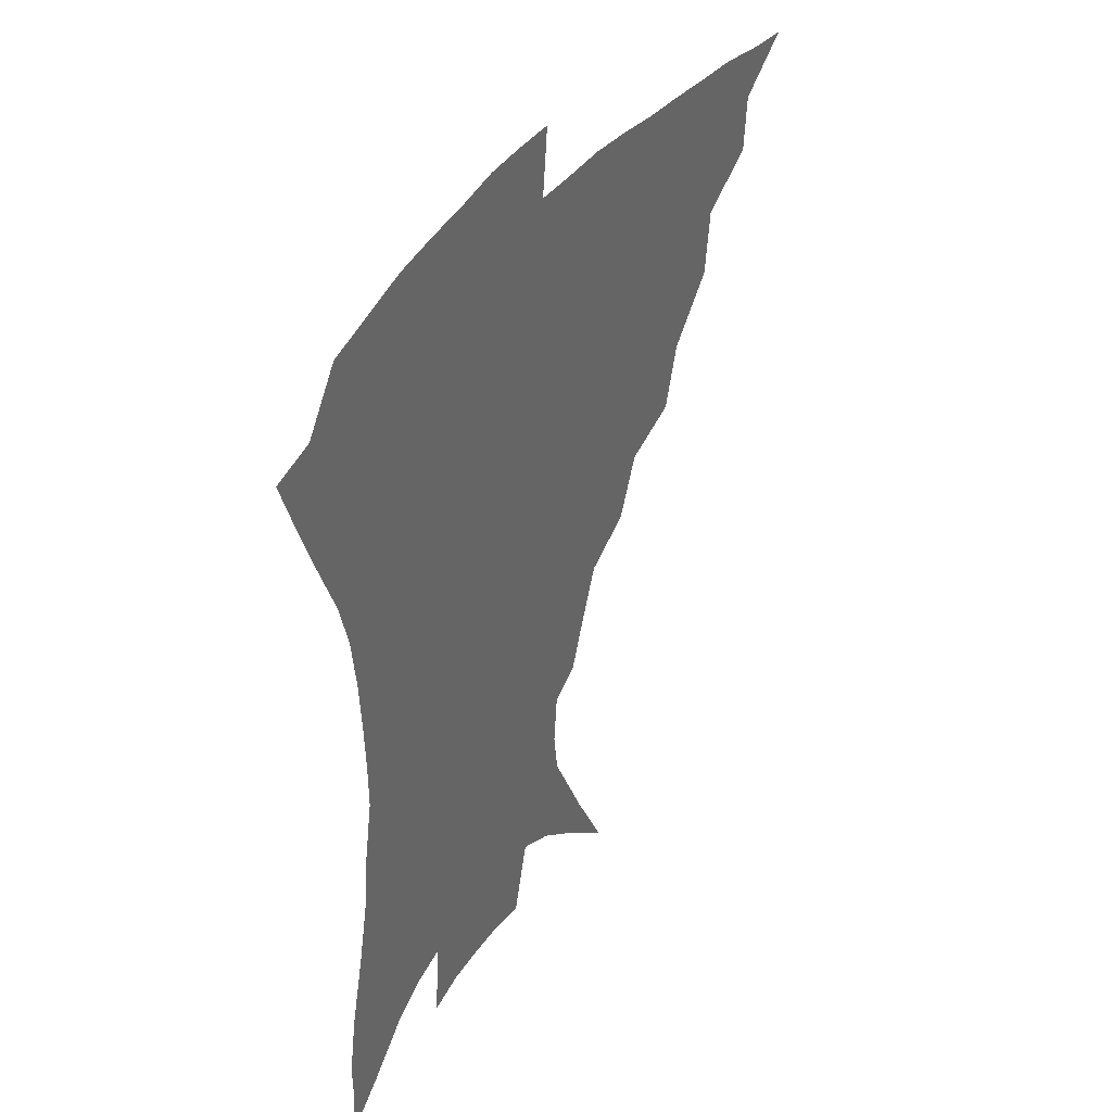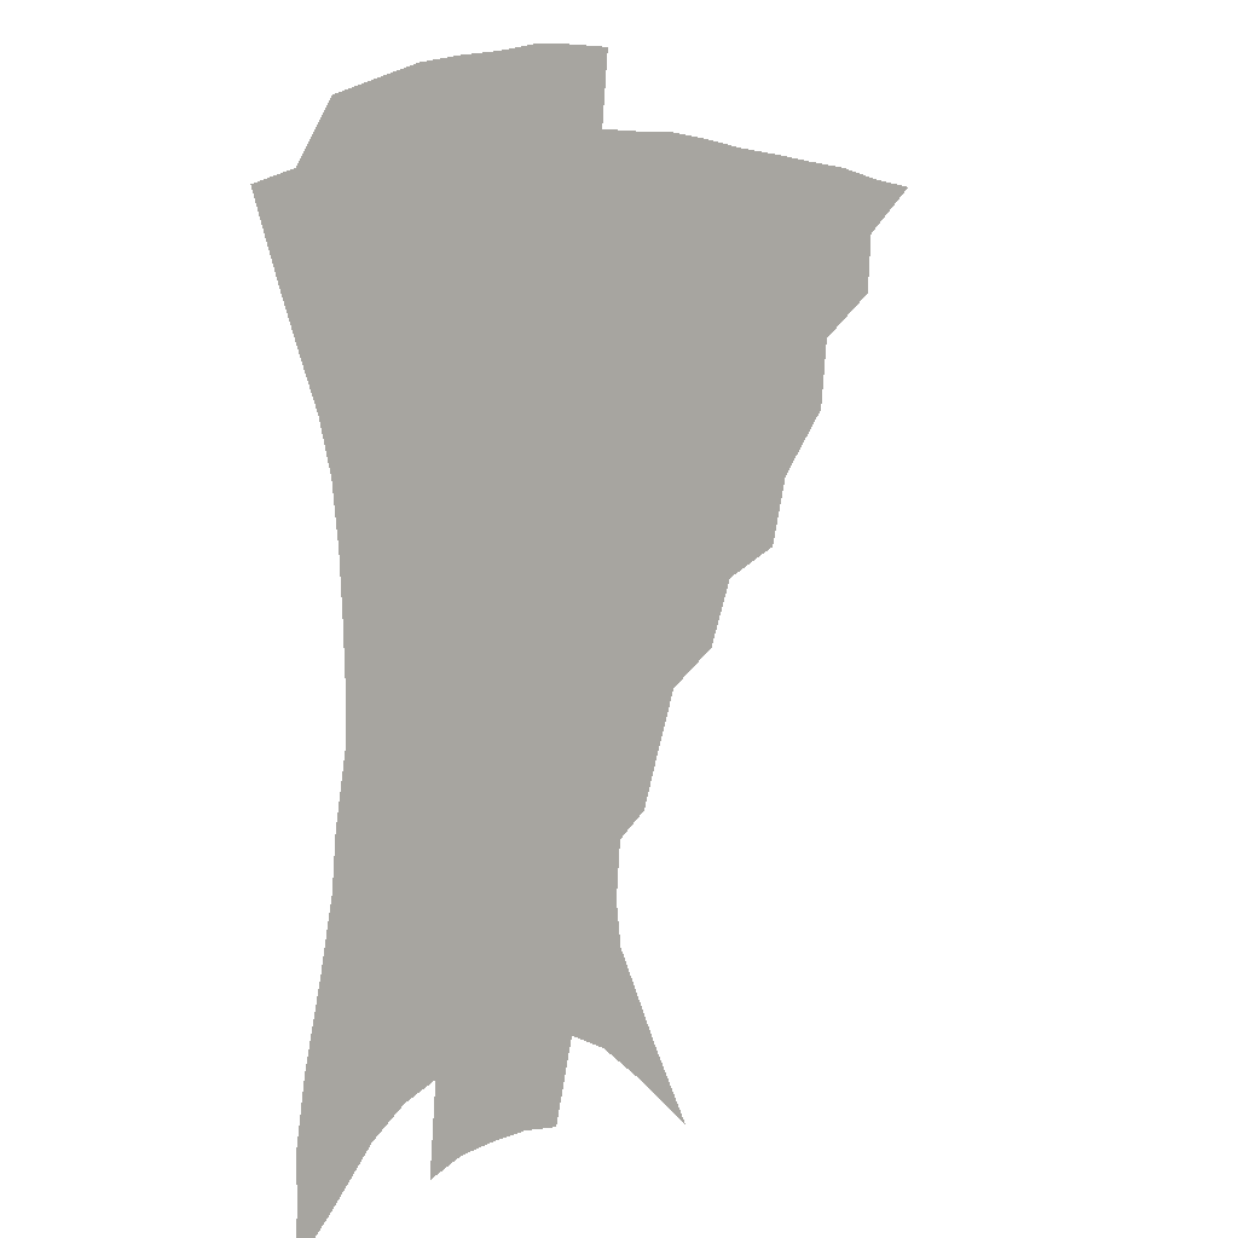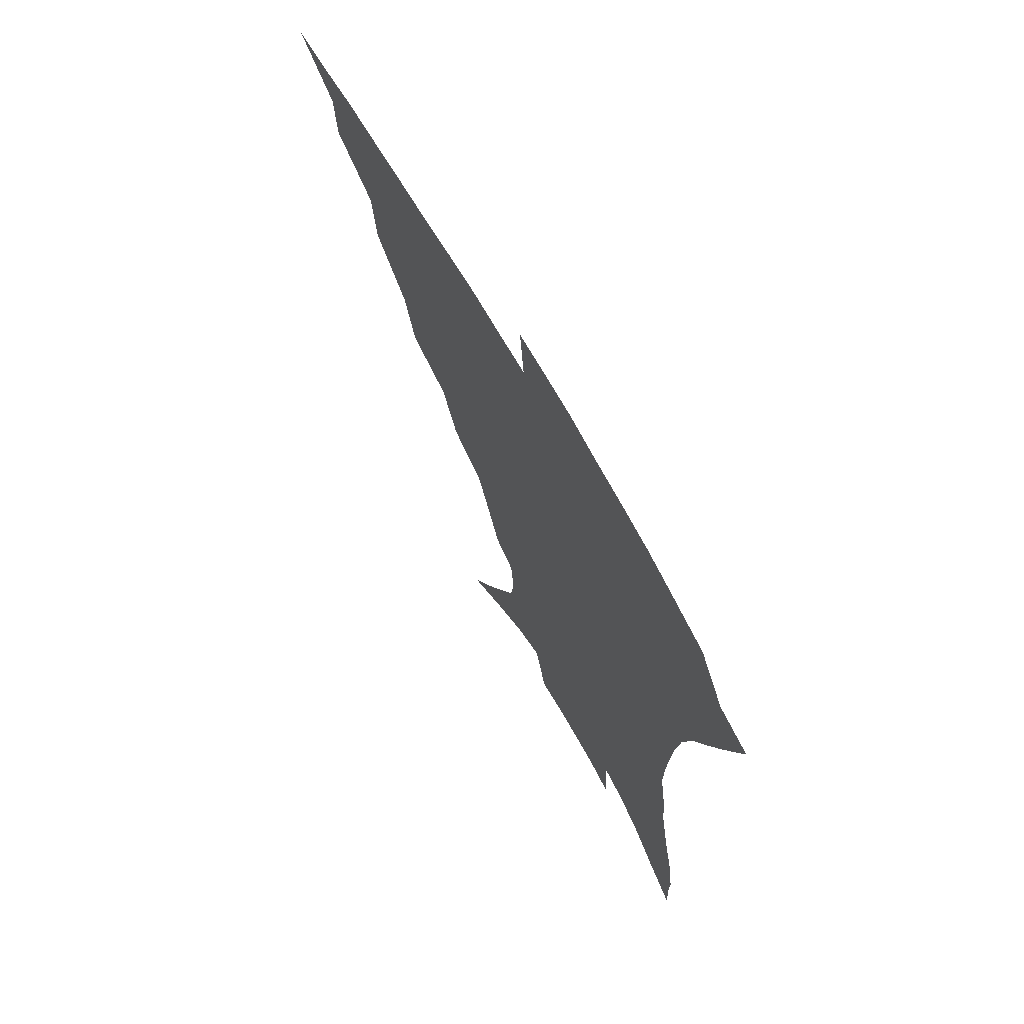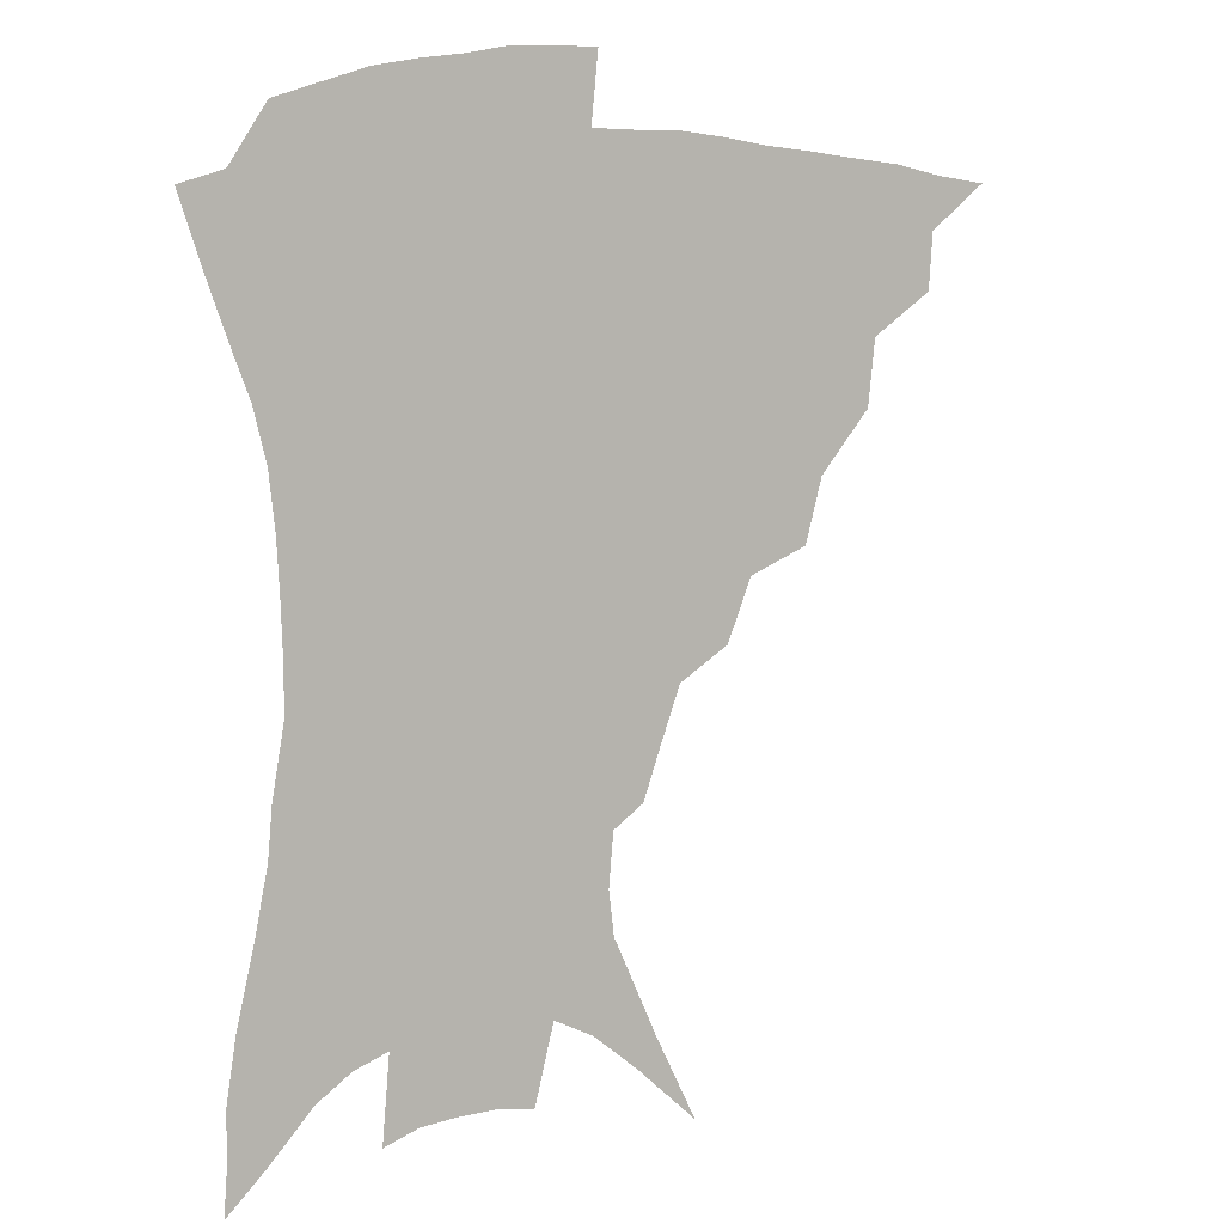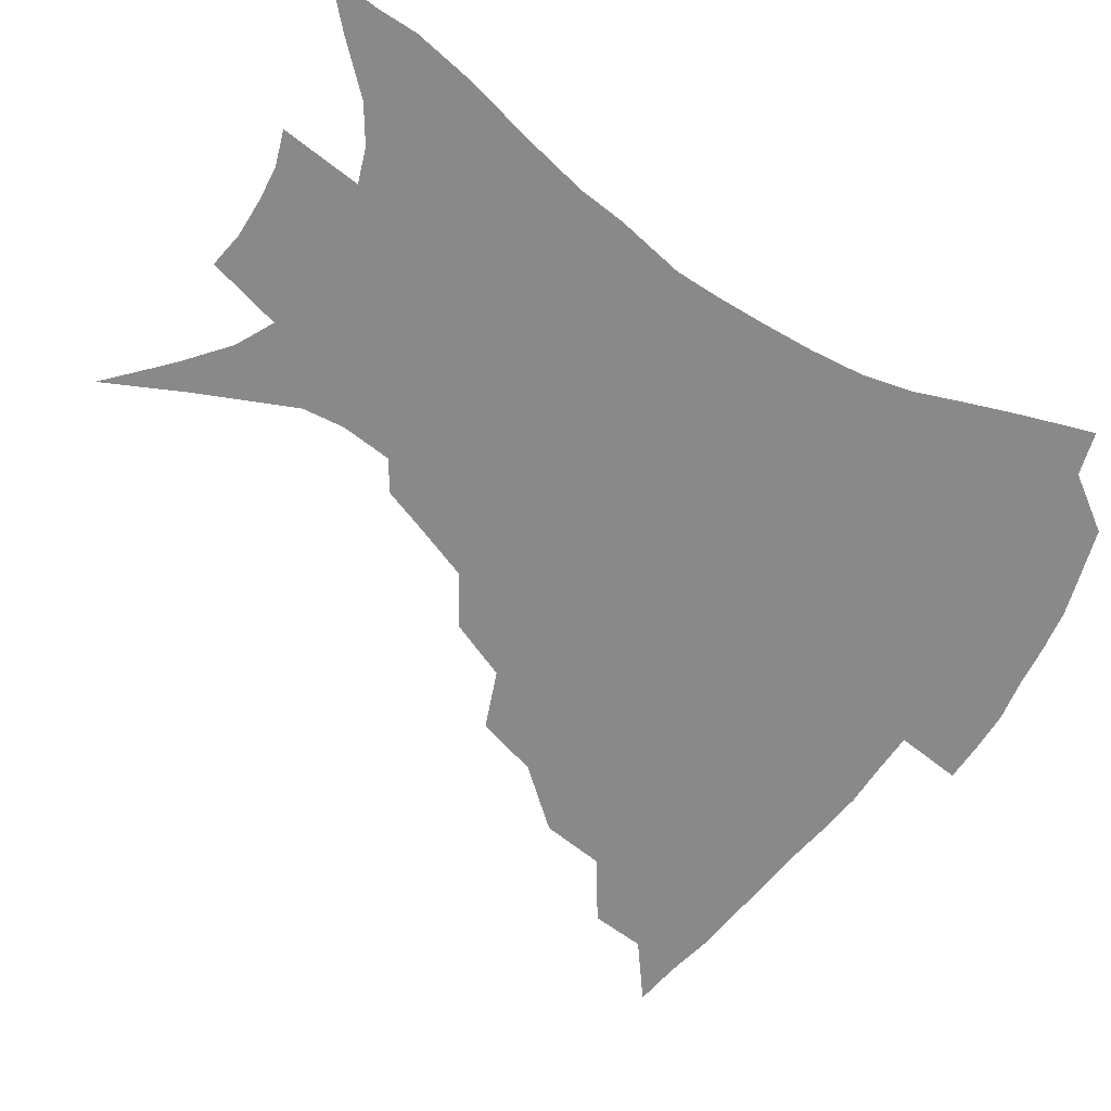
<metadata>
{"format":"obj","ext":"obj","renderer":"f3d","projection":"perspective","resolution":1024,"background":"white","views":[{"elev":41.0,"azim":122.6,"up":"+Y"},{"elev":7.0,"azim":133.6,"up":"+Y"},{"elev":70.6,"azim":60.1,"up":"+Y"},{"elev":6.7,"azim":149.7,"up":"+Y"},{"elev":-63.0,"azim":56.5,"up":"+Z"}]}
</metadata>
<code>
v 435.8 383.2 0
v 455.6 350.3 0
v 454.3 368.6 0
v 452 385.2 0
v 477.8 315.2 0
v 475.4 336.7 0
v 473.1 354.8 0
v 470.4 371 0
v 468.1 388.3 0
v 500.1 274.6 0
v 494.4 295.5 0
v 494.4 324.8 0
v 491.7 342.2 0
v 488.7 357.8 0
v 486.1 373.7 0
v 484.2 389.8 0
v 527.7 246.5 0
v 519.6 266.5 0
v 514.2 289.6 0
v 512.5 314.6 0
v 509.2 329.8 0
v 506.6 345.3 0
v 504.3 360.4 0
v 502.3 375.5 0
v 500 391.5 0
v 556.8 201.6 0
v 551.4 216.7 0
v 544.2 236.1 0
v 536.7 259.8 0
v 531.6 281.4 0
v 528 300 0
v 526 319.4 0
v 523.5 333.7 0
v 521.1 347.9 0
v 519 362.5 0
v 517.2 377.3 0
v 515.4 392.7 0
v 538.5 103.5 0
v 552.1 130.8 0
v 566.7 162.8 0
v 568.4 177.1 0
v 566.9 194.5 0
v 562.8 211.4 0
v 557.5 230.8 0
v 551.9 247.1 0
v 546.9 271.8 0
v 543.4 288.4 0
v 540.8 305.6 0
v 539.2 322.1 0
v 537.4 336.3 0
v 535.1 349.9 0
v 533.5 364.2 0
v 532.1 378.9 0
v 530.5 394.8 0
v 558.4 121.6 0
v 570 148.9 0
v 575.5 168.2 0
v 575.8 186.6 0
v 573.5 207 0
v 569.6 223.6 0
v 565.3 237.3 0
v 561 259.4 0
v 557.5 276.6 0
v 555.2 294.4 0
v 553.7 310.9 0
v 552.3 325.3 0
v 551.2 338.5 0
v 550.1 352 0
v 547.9 365.6 0
v 547.1 379.7 0
v 545.1 396.2 0
v 573.7 134.1 0
v 582.3 158.8 0
v 583.9 176 0
v 583.1 195.6 0
v 580.9 214.4 0
v 577.3 230.1 0
v 573.8 246.6 0
v 570.9 267 0
v 568.5 283.4 0
v 566.9 298.7 0
v 565.7 312.9 0
v 564.5 326 0
v 565.4 341.6 0
v 564 353.5 0
v 563.5 366.3 0
v 561.4 380.7 0
v 560 396 0
v 586.9 140.5 0
v 592 164.5 0
v 592 184.1 0
v 590.1 199.6 0
v 589 218.4 0
v 585.4 236 0
v 583 251.6 0
v 580.7 272.6 0
v 579.2 285.4 0
v 578.2 301 0
v 578.2 316.6 0
v 577.4 328.8 0
v 577.4 341.6 0
v 576.9 354.1 0
v 576.5 367.1 0
v 575.7 380.4 0
v 574.1 396.2 0
v 571.8 418.6 0
v 593.3 115.1 0
v 598.4 146.4 0
v 600.4 165.8 0
v 599.8 185.2 0
v 599.4 191 0
v 596.4 221.7 0
v 594.3 235.3 0
v 592 258.1 0
v 590.7 273.8 0
v 589.9 289.5 0
v 589.5 303.4 0
v 589.7 318 0
v 590 330.9 0
v 589.8 342.2 0
v 590.2 354.8 0
v 589.8 367.5 0
v 589 381.6 0
v 587.6 398.3 0
v 585.4 418.6 0
v 605.6 116.9 0
v 608.4 146.3 0
v 609.1 168.6 0
v 608.3 185.8 0
v 607.1 207.4 0
v 604.4 225.4 0
v 603.1 240.5 0
v 601.3 258.6 0
v 600.5 275.1 0
v 600.2 289.3 0
v 600.3 302.4 0
v 600.8 317.3 0
v 601.4 330 0
v 602.4 342.7 0
v 602.8 354.7 0
v 603.1 367.3 0
v 602.5 381.6 0
v 601.6 397.6 0
v 599.2 418 0
v 618.1 116.5 0
v 618.4 145.8 0
v 617.7 169.6 0
v 616.7 189.5 0
v 615.1 208.3 0
v 613.2 223.9 0
v 611.5 243.8 0
v 610.8 258.1 0
v 610.1 275 0
v 610.3 289.5 0
v 611 304 0
v 611.9 317.3 0
v 613.3 330.6 0
v 614.4 342.4 0
v 615.4 354.2 0
v 616.1 366.8 0
v 616.4 380.3 0
v 616.3 394.9 0
v 613.8 415.2 0
v 630.3 115.3 0
v 629 140.9 0
v 626.8 167.5 0
v 625.2 188.5 0
v 623.3 208.1 0
v 621.4 227 0
v 620.8 240.8 0
v 619.7 258.7 0
v 619.6 274 0
v 620.1 289.3 0
v 621.2 302.2 0
v 622.6 316.4 0
v 624.3 329.4 0
v 625.9 340.9 0
v 628.4 353.4 0
v 629.9 365.3 0
v 630.1 378.6 0
v 630.3 393 0
v 628 413.3 0
v 642.1 111.1 0
v 639.7 138.8 0
v 636.4 164 0
v 633.4 189.3 0
v 632 205.8 0
v 630.6 222.6 0
v 629.6 238.7 0
v 629 255.1 0
v 629.3 269.9 0
v 629.9 285.3 0
v 631 300.3 0
v 632.9 316.4 0
v 635 327.4 0
v 637 338.5 0
v 640.3 352.4 0
v 642.3 363.8 0
v 643.7 376.1 0
v 644.9 389 0
v 642.3 410.7 0
v 651.1 134.6 0
v 646.9 158.3 0
v 643.5 181.9 0
v 641.1 201.5 0
v 639.2 220.1 0
v 638.5 235.5 0
v 638.2 250.9 0
v 638.8 264.6 0
v 639.1 282.6 0
v 640.5 298.8 0
v 642.8 312.1 0
v 645.4 325.4 0
v 648.4 337.4 0
v 651.5 349.9 0
v 654.2 361.8 0
v 656.4 374 0
v 657.8 387.2 0
v 657.2 405.9 0
v 662.6 126.7 0
v 658.7 148.8 0
v 654.1 173.6 0
v 652.4 191.1 0
v 649.1 212.6 0
v 648 229.2 0
v 647.6 245.2 0
v 647.7 260.5 0
v 648.2 277.2 0
v 649.7 293.5 0
v 652.3 306.7 0
v 655.2 322.6 0
v 658.9 333.9 0
v 662.6 347.4 0
v 666.1 359.2 0
v 669.2 371.4 0
v 671 385.4 0
v 672.2 401 0
v 676.8 111.4 0
v 672.3 134.8 0
v 667.1 160 0
v 664.3 179.9 0
v 660.4 201.6 0
v 659.1 218.3 0
v 658.9 233.2 0
v 657.6 251.6 0
v 657.5 269.8 0
v 659.2 284.6 0
v 661.4 300.1 0
v 664.2 316.5 0
v 668.8 328.1 0
v 673.2 343.4 0
v 677.9 355.4 0
v 681.9 368.4 0
v 684.5 382.5 0
v 690 98.5 0
v 688.8 115 0
v 688.9 129.3 0
v 685.7 149.7 0
v 679.9 174.7 0
v 675.6 196.4 0
v 674.2 212.3 0
v 670.1 235.7 0
v 670.2 251.3 0
v 670.8 267.6 0
v 671.9 285.6 0
v 674 304.2 0
v 678.1 320.5 0
v 683.7 334.9 0
v 689.7 351.1 0
v 694.5 365 0
v 698.9 378.1 0
v 721 391 0
f 3 4 1
f 6 7 2
f 2 7 3
f 7 8 3
f 3 8 4
f 8 9 4
f 11 12 5
f 5 12 6
f 12 13 6
f 6 13 7
f 13 14 7
f 7 14 8
f 14 15 8
f 8 15 9
f 15 16 9
f 18 19 10
f 10 19 11
f 19 20 11
f 11 20 12
f 20 21 12
f 12 21 13
f 21 22 13
f 13 22 14
f 22 23 14
f 14 23 15
f 23 24 15
f 15 24 16
f 24 25 16
f 28 29 17
f 17 29 18
f 29 30 18
f 18 30 19
f 30 31 19
f 19 31 20
f 31 32 20
f 20 32 21
f 32 33 21
f 21 33 22
f 33 34 22
f 22 34 23
f 34 35 23
f 23 35 24
f 35 36 24
f 24 36 25
f 36 37 25
f 42 43 26
f 26 43 27
f 43 44 27
f 27 44 28
f 44 45 28
f 28 45 29
f 45 46 29
f 29 46 30
f 46 47 30
f 30 47 31
f 47 48 31
f 31 48 32
f 48 49 32
f 32 49 33
f 49 50 33
f 33 50 34
f 50 51 34
f 34 51 35
f 51 52 35
f 35 52 36
f 52 53 36
f 36 53 37
f 53 54 37
f 38 55 39
f 55 56 39
f 39 56 40
f 56 57 40
f 40 57 41
f 57 58 41
f 41 58 42
f 58 59 42
f 42 59 43
f 59 60 43
f 43 60 44
f 60 61 44
f 44 61 45
f 61 62 45
f 45 62 46
f 62 63 46
f 46 63 47
f 63 64 47
f 47 64 48
f 64 65 48
f 48 65 49
f 65 66 49
f 49 66 50
f 66 67 50
f 50 67 51
f 67 68 51
f 51 68 52
f 68 69 52
f 52 69 53
f 69 70 53
f 53 70 54
f 70 71 54
f 55 72 56
f 72 73 56
f 56 73 57
f 73 74 57
f 57 74 58
f 74 75 58
f 58 75 59
f 75 76 59
f 59 76 60
f 76 77 60
f 60 77 61
f 77 78 61
f 61 78 62
f 78 79 62
f 62 79 63
f 79 80 63
f 63 80 64
f 80 81 64
f 64 81 65
f 81 82 65
f 65 82 66
f 82 83 66
f 66 83 67
f 83 84 67
f 67 84 68
f 84 85 68
f 68 85 69
f 85 86 69
f 69 86 70
f 86 87 70
f 70 87 71
f 87 88 71
f 72 89 73
f 89 90 73
f 73 90 74
f 90 91 74
f 74 91 75
f 91 92 75
f 75 92 76
f 92 93 76
f 76 93 77
f 93 94 77
f 77 94 78
f 94 95 78
f 78 95 79
f 95 96 79
f 79 96 80
f 96 97 80
f 80 97 81
f 97 98 81
f 81 98 82
f 98 99 82
f 82 99 83
f 99 100 83
f 83 100 84
f 100 101 84
f 84 101 85
f 101 102 85
f 85 102 86
f 102 103 86
f 86 103 87
f 103 104 87
f 87 104 88
f 104 105 88
f 107 108 89
f 89 108 90
f 108 109 90
f 90 109 91
f 109 110 91
f 91 110 92
f 110 111 92
f 92 111 93
f 111 112 93
f 93 112 94
f 112 113 94
f 94 113 95
f 113 114 95
f 95 114 96
f 114 115 96
f 96 115 97
f 115 116 97
f 97 116 98
f 116 117 98
f 98 117 99
f 117 118 99
f 99 118 100
f 118 119 100
f 100 119 101
f 119 120 101
f 101 120 102
f 120 121 102
f 102 121 103
f 121 122 103
f 103 122 104
f 122 123 104
f 104 123 105
f 123 124 105
f 105 124 106
f 124 125 106
f 107 126 108
f 126 127 108
f 108 127 109
f 127 128 109
f 109 128 110
f 128 129 110
f 110 129 111
f 129 130 111
f 111 130 112
f 130 131 112
f 112 131 113
f 131 132 113
f 113 132 114
f 132 133 114
f 114 133 115
f 133 134 115
f 115 134 116
f 134 135 116
f 116 135 117
f 135 136 117
f 117 136 118
f 136 137 118
f 118 137 119
f 137 138 119
f 119 138 120
f 138 139 120
f 120 139 121
f 139 140 121
f 121 140 122
f 140 141 122
f 122 141 123
f 141 142 123
f 123 142 124
f 142 143 124
f 124 143 125
f 143 144 125
f 126 145 127
f 145 146 127
f 127 146 128
f 146 147 128
f 128 147 129
f 147 148 129
f 129 148 130
f 148 149 130
f 130 149 131
f 149 150 131
f 131 150 132
f 150 151 132
f 132 151 133
f 151 152 133
f 133 152 134
f 152 153 134
f 134 153 135
f 153 154 135
f 135 154 136
f 154 155 136
f 136 155 137
f 155 156 137
f 137 156 138
f 156 157 138
f 138 157 139
f 157 158 139
f 139 158 140
f 158 159 140
f 140 159 141
f 159 160 141
f 141 160 142
f 160 161 142
f 142 161 143
f 161 162 143
f 143 162 144
f 162 163 144
f 145 164 146
f 164 165 146
f 146 165 147
f 165 166 147
f 147 166 148
f 166 167 148
f 148 167 149
f 167 168 149
f 149 168 150
f 168 169 150
f 150 169 151
f 169 170 151
f 151 170 152
f 170 171 152
f 152 171 153
f 171 172 153
f 153 172 154
f 172 173 154
f 154 173 155
f 173 174 155
f 155 174 156
f 174 175 156
f 156 175 157
f 175 176 157
f 157 176 158
f 176 177 158
f 158 177 159
f 177 178 159
f 159 178 160
f 178 179 160
f 160 179 161
f 179 180 161
f 161 180 162
f 180 181 162
f 162 181 163
f 181 182 163
f 164 183 165
f 183 184 165
f 165 184 166
f 184 185 166
f 166 185 167
f 185 186 167
f 167 186 168
f 186 187 168
f 168 187 169
f 187 188 169
f 169 188 170
f 188 189 170
f 170 189 171
f 189 190 171
f 171 190 172
f 190 191 172
f 172 191 173
f 191 192 173
f 173 192 174
f 192 193 174
f 174 193 175
f 193 194 175
f 175 194 176
f 194 195 176
f 176 195 177
f 195 196 177
f 177 196 178
f 196 197 178
f 178 197 179
f 197 198 179
f 179 198 180
f 198 199 180
f 180 199 181
f 199 200 181
f 181 200 182
f 200 201 182
f 184 202 185
f 202 203 185
f 185 203 186
f 203 204 186
f 186 204 187
f 204 205 187
f 187 205 188
f 205 206 188
f 188 206 189
f 206 207 189
f 189 207 190
f 207 208 190
f 190 208 191
f 208 209 191
f 191 209 192
f 209 210 192
f 192 210 193
f 210 211 193
f 193 211 194
f 211 212 194
f 194 212 195
f 212 213 195
f 195 213 196
f 213 214 196
f 196 214 197
f 214 215 197
f 197 215 198
f 215 216 198
f 198 216 199
f 216 217 199
f 199 217 200
f 217 218 200
f 200 218 201
f 218 219 201
f 202 220 203
f 220 221 203
f 203 221 204
f 221 222 204
f 204 222 205
f 222 223 205
f 205 223 206
f 223 224 206
f 206 224 207
f 224 225 207
f 207 225 208
f 225 226 208
f 208 226 209
f 226 227 209
f 209 227 210
f 227 228 210
f 210 228 211
f 228 229 211
f 211 229 212
f 229 230 212
f 212 230 213
f 230 231 213
f 213 231 214
f 231 232 214
f 214 232 215
f 232 233 215
f 215 233 216
f 233 234 216
f 216 234 217
f 234 235 217
f 217 235 218
f 235 236 218
f 218 236 219
f 236 237 219
f 220 238 221
f 238 239 221
f 221 239 222
f 239 240 222
f 222 240 223
f 240 241 223
f 223 241 224
f 241 242 224
f 224 242 225
f 242 243 225
f 225 243 226
f 243 244 226
f 226 244 227
f 244 245 227
f 227 245 228
f 245 246 228
f 228 246 229
f 246 247 229
f 229 247 230
f 247 248 230
f 230 248 231
f 248 249 231
f 231 249 232
f 249 250 232
f 232 250 233
f 250 251 233
f 233 251 234
f 251 252 234
f 234 252 235
f 252 253 235
f 235 253 236
f 253 254 236
f 236 254 237
f 238 255 239
f 255 256 239
f 239 256 240
f 256 257 240
f 240 257 241
f 257 258 241
f 241 258 242
f 258 259 242
f 242 259 243
f 259 260 243
f 243 260 244
f 260 261 244
f 244 261 245
f 261 262 245
f 245 262 246
f 262 263 246
f 246 263 247
f 263 264 247
f 247 264 248
f 264 265 248
f 248 265 249
f 265 266 249
f 249 266 250
f 266 267 250
f 250 267 251
f 267 268 251
f 251 268 252
f 268 269 252
f 252 269 253
f 269 270 253
f 253 270 254
f 270 271 254

</code>
